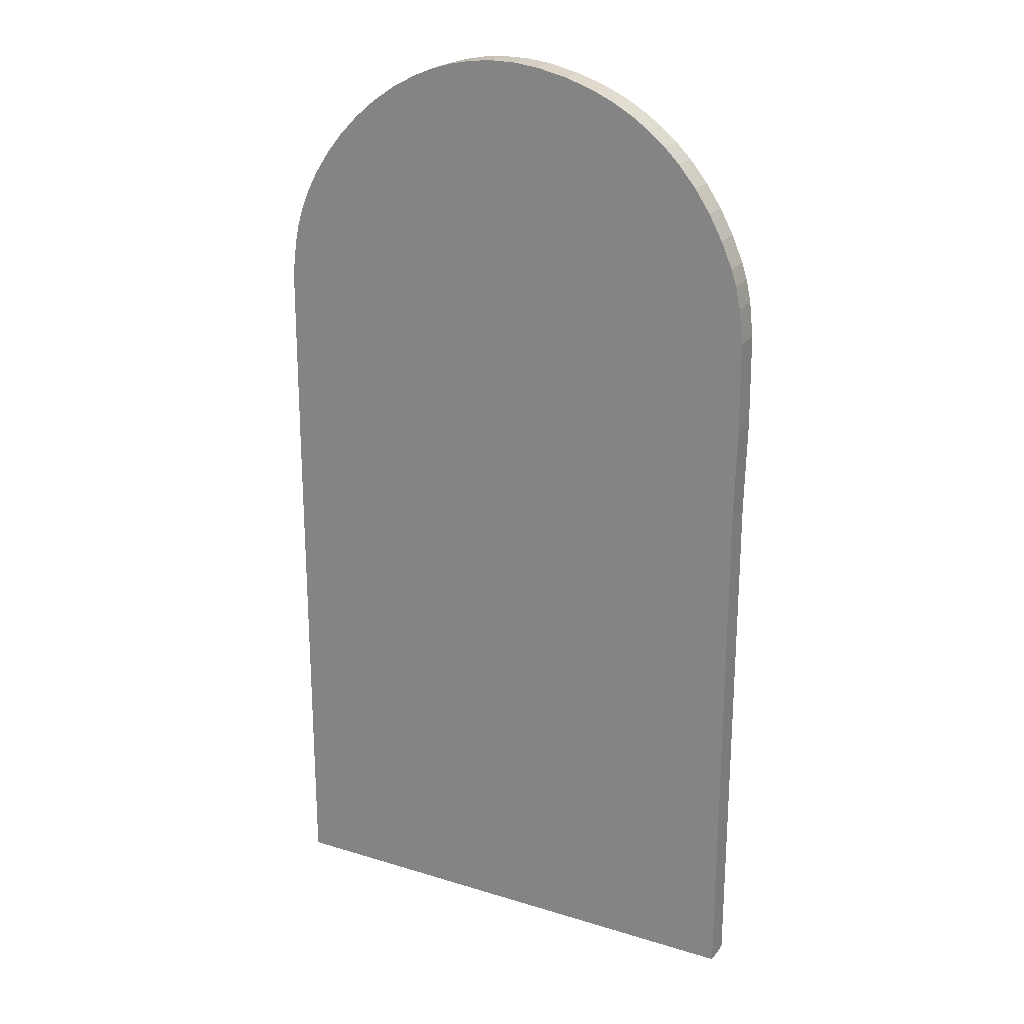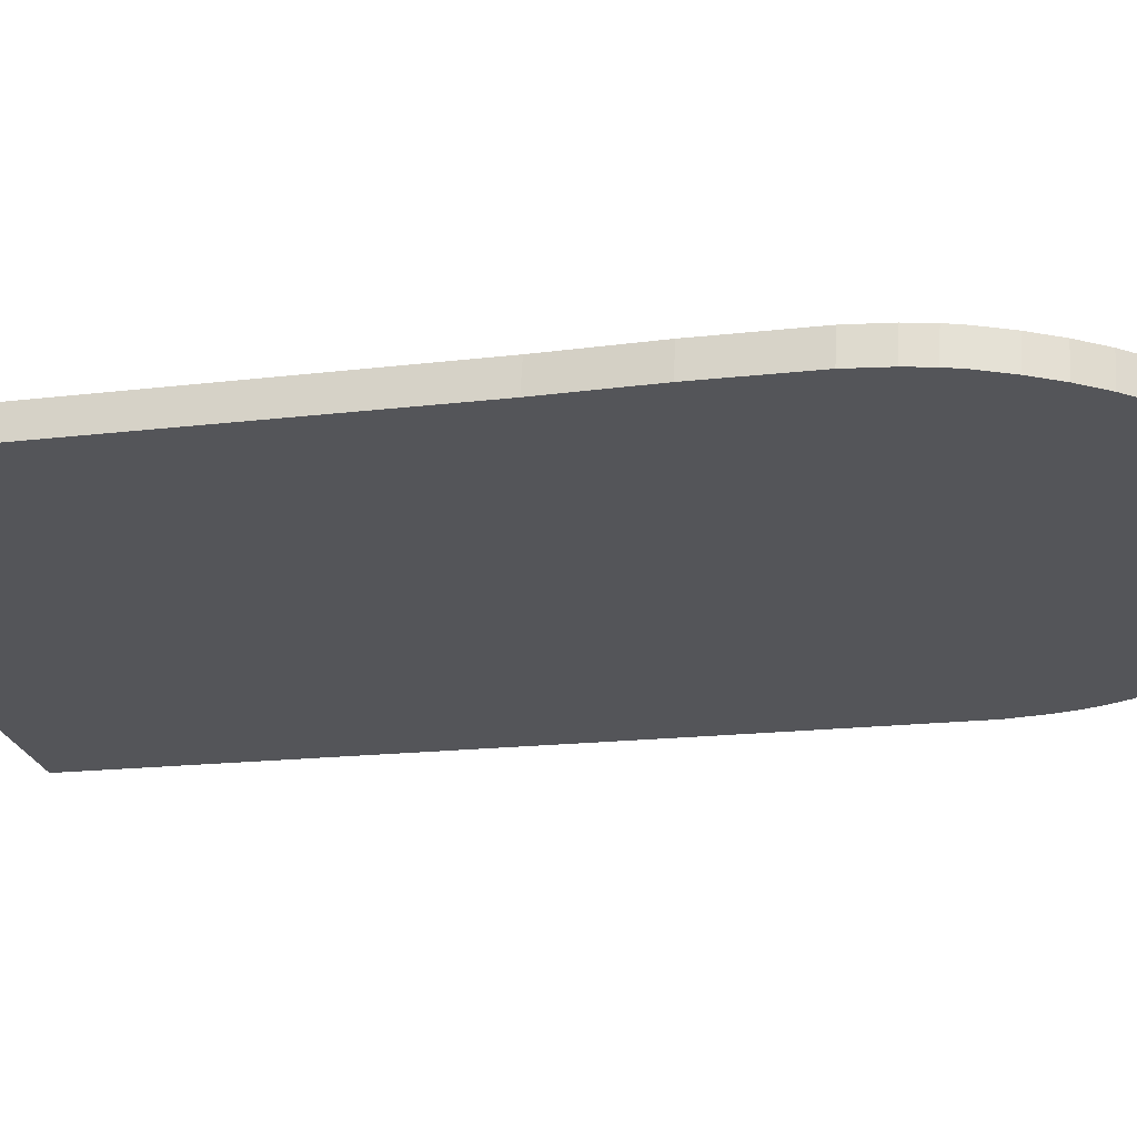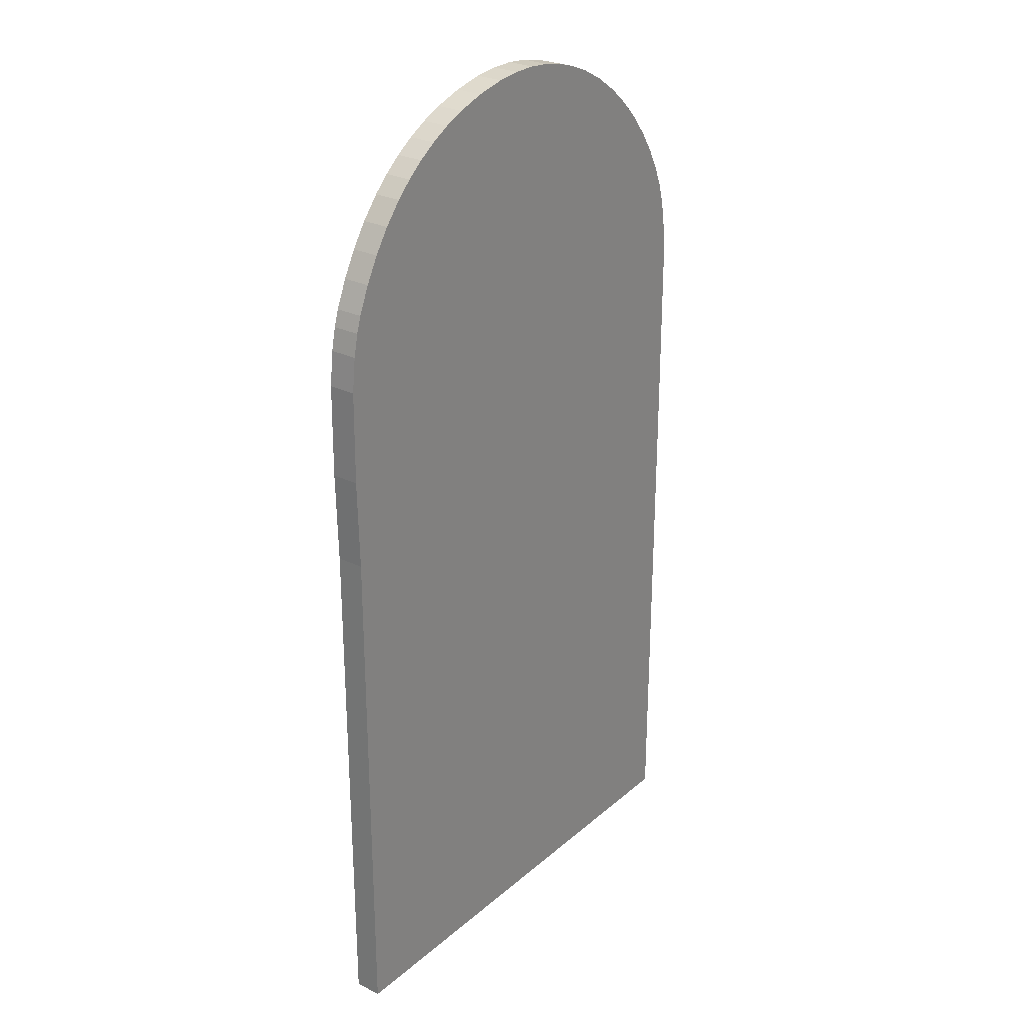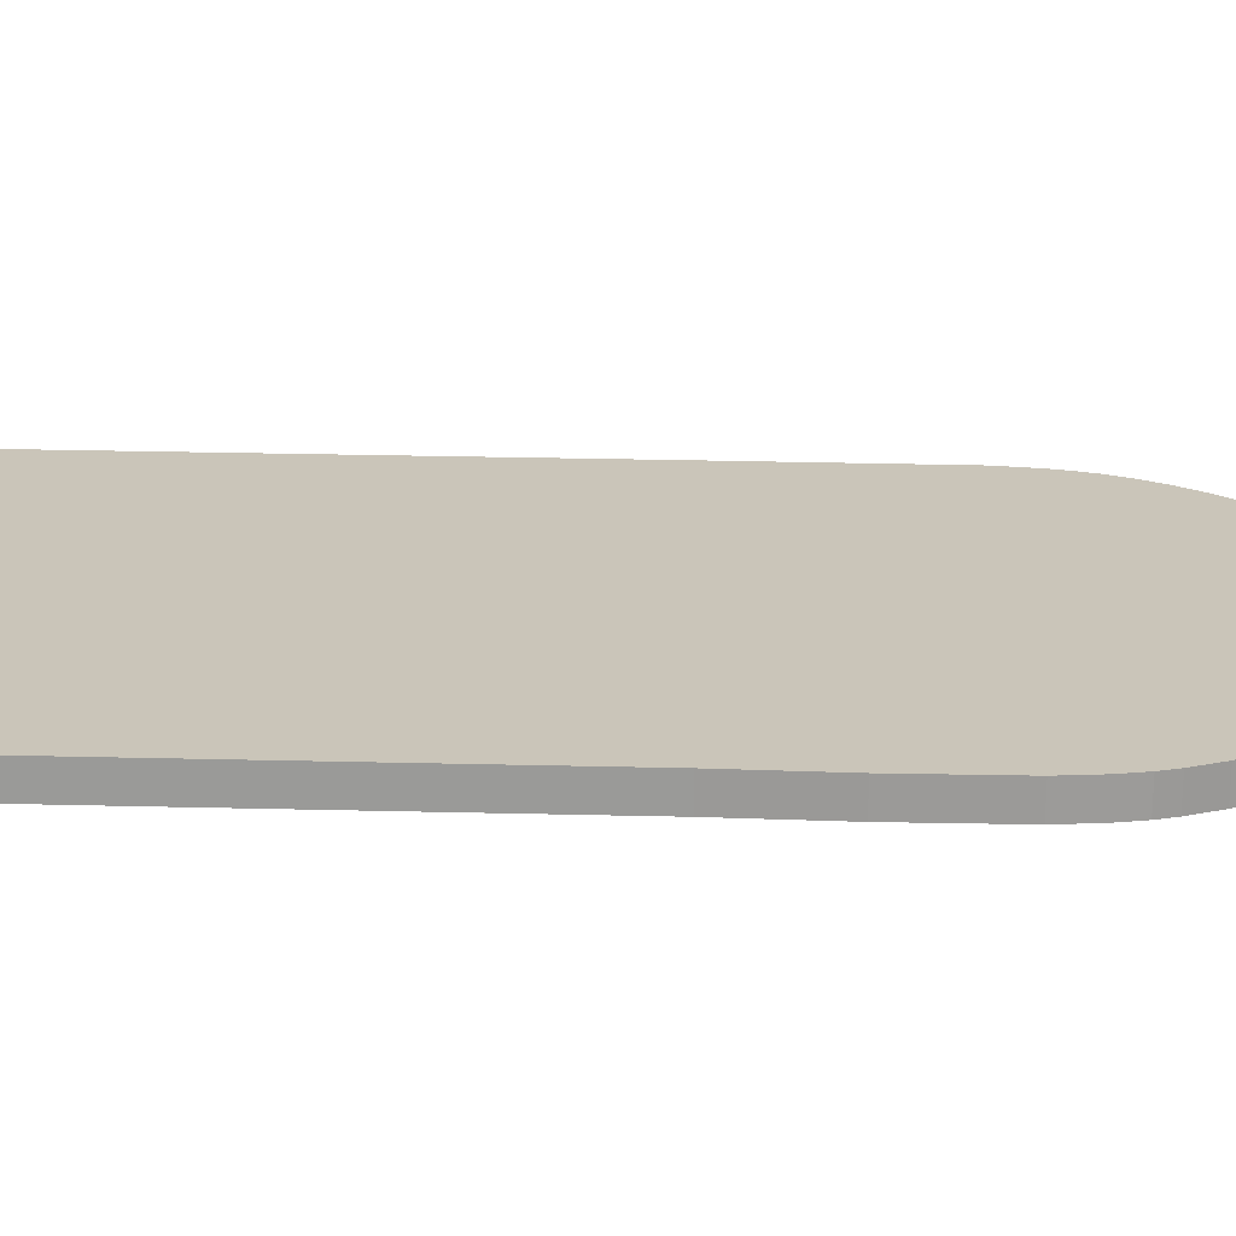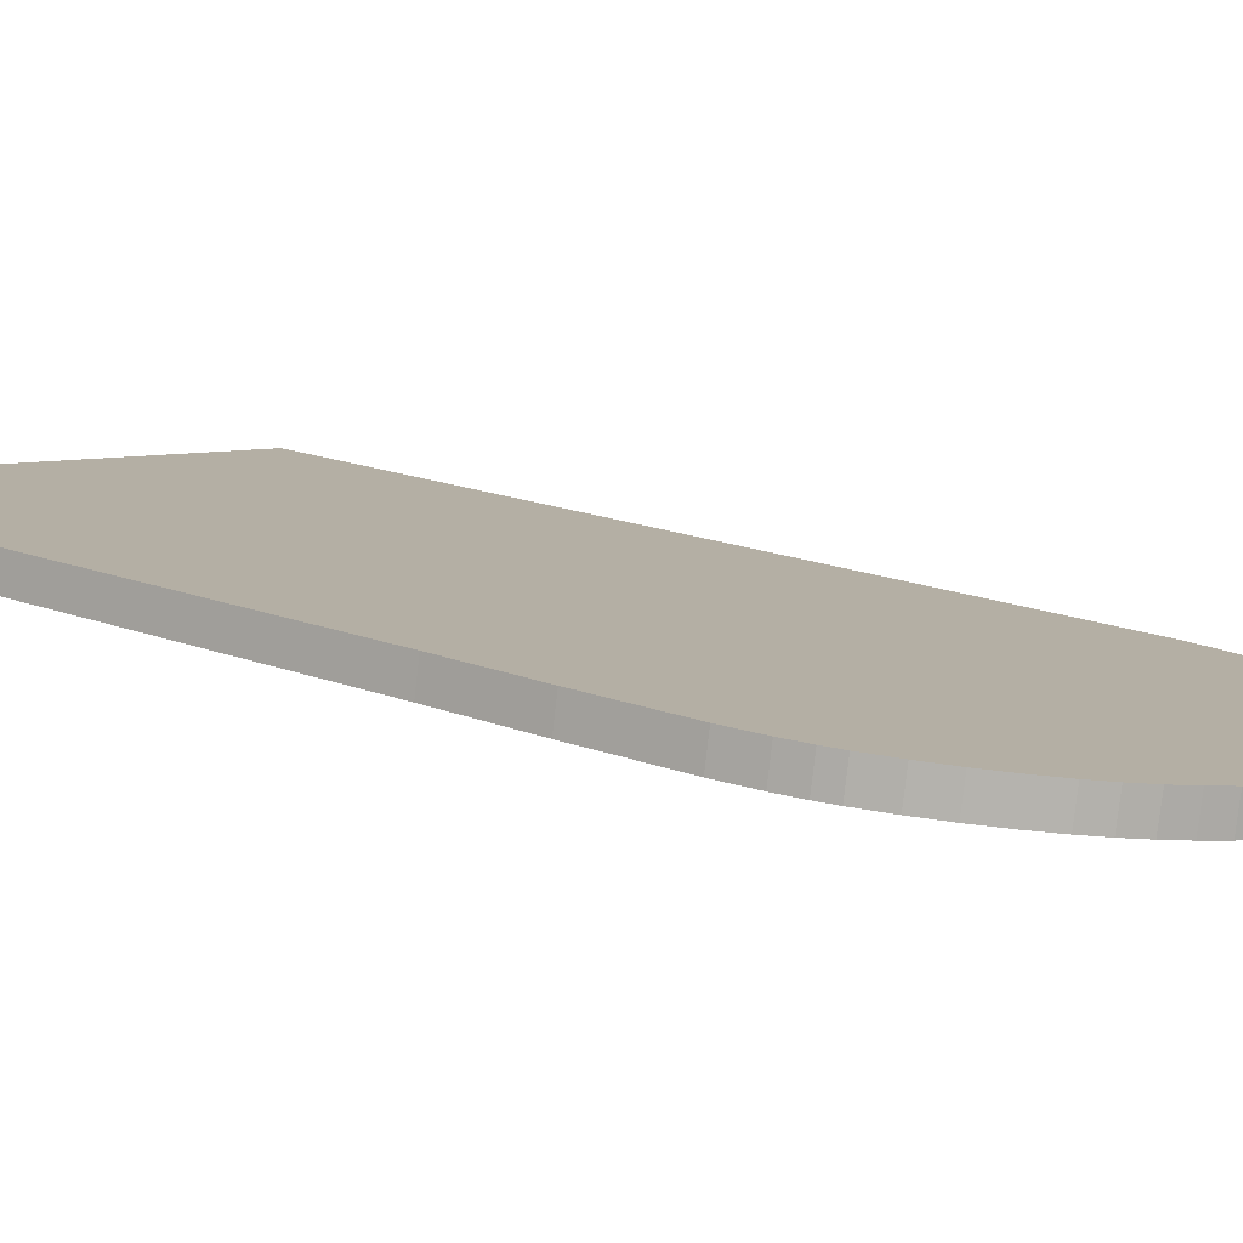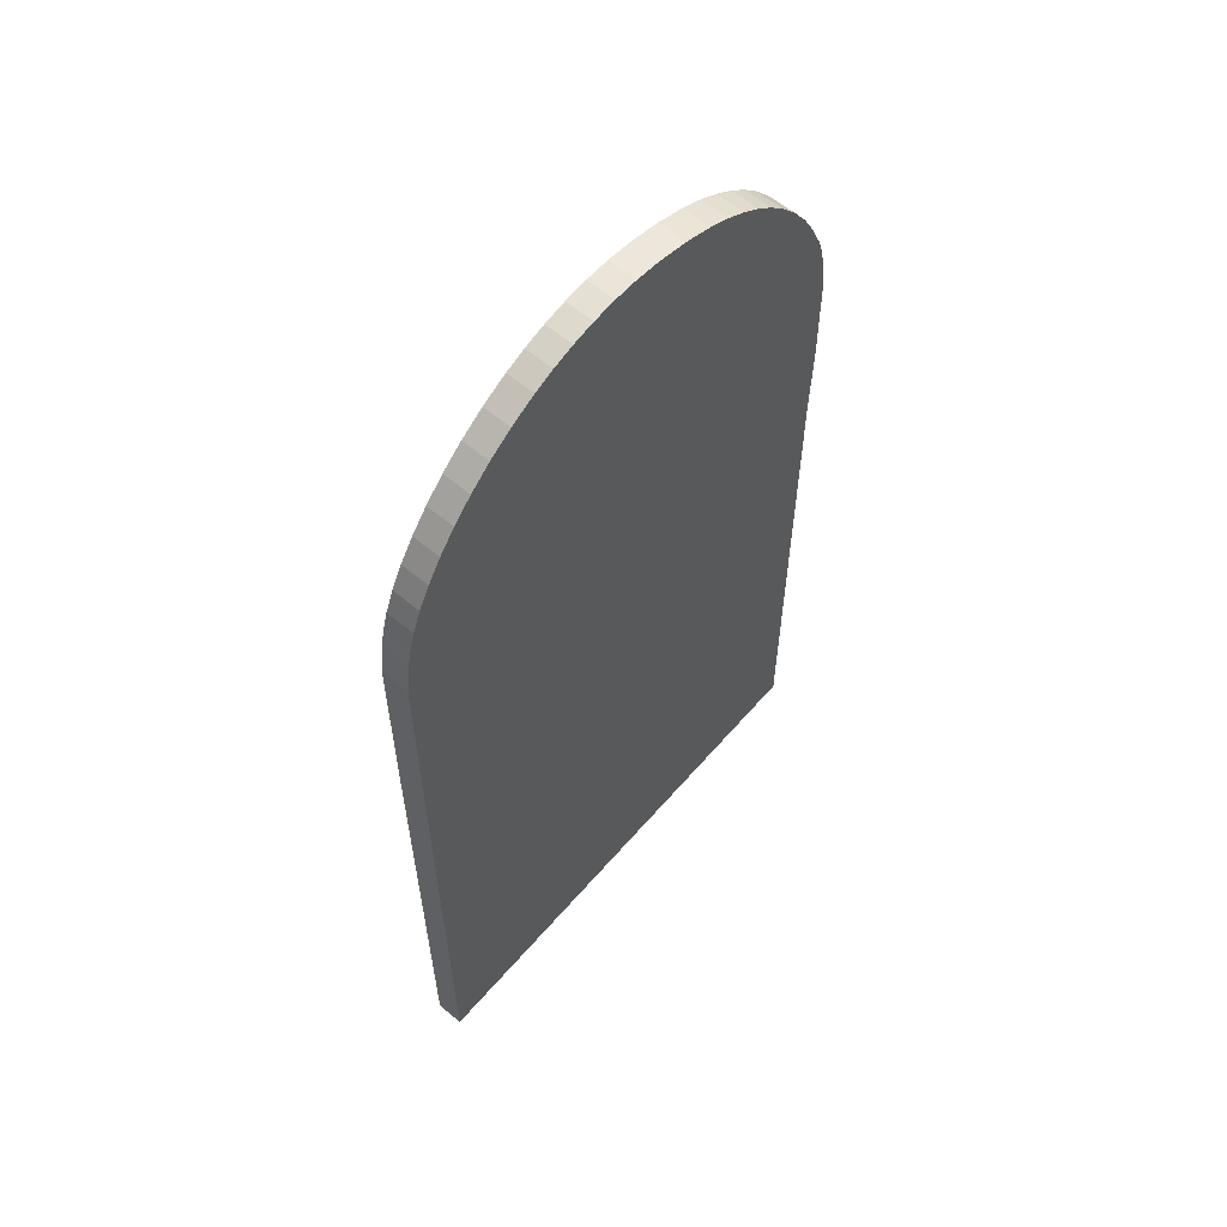
<metadata>
{"format":"obj","ext":"obj","renderer":"f3d","projection":"perspective","resolution":1024,"background":"white","views":[{"elev":22.6,"azim":16.4,"up":"+Y"},{"elev":-13.7,"azim":106.8,"up":"+Z"},{"elev":26.9,"azim":116.3,"up":"+Y"},{"elev":31.9,"azim":91.9,"up":"+Z"},{"elev":19.1,"azim":125.3,"up":"+Z"},{"elev":59.8,"azim":-60.8,"up":"+Y"}]}
</metadata>
<code>
g default
v 35.86 0.008206 0.6488
v -27.25 0.008206 -12.01
v -27.25 64.64 -12.01
v -27.16 89.15 -11.99
v -26.6 93.55 -11.88
v -26.11 95.86 -11.78
v -25.48 97.99 -11.65
v -24.38 100.7 -11.43
v -22.94 103.4 -11.15
v -21.18 106.1 -10.79
v -19.1 108.7 -10.38
v -16.74 111.2 -9.902
v -14.09 113.4 -9.372
v -11.19 115.5 -8.789
v -8.039 117.2 -8.157
v -5.525 118.2 -7.653
v -2.889 119 -7.124
v -0.1374 119.6 -6.572
v 2.723 119.8 -5.998
v 5.685 119.8 -5.404
v 8.742 119.4 -4.791
v 12.54 118.6 -4.03
v 16.04 117.4 -3.327
v 18.64 116.2 -2.807
v 21.05 114.8 -2.322
v 23.3 113.3 -1.872
v 25.37 111.5 -1.457
v 27.27 109.6 -1.076
v 29.41 107 -0.646
v 31.3 104.1 -0.267
v 32.94 101 0.06246
v 34.34 97.73 0.3438
v 34.97 95.75 0.4703
v 35.55 92.99 0.586
v 36.03 88.72 0.6818
v 36.14 77.23 0.7033
v 35.86 65.93 0.6488
v 36.54 0.008206 -2.731
v -26.57 0.008206 -15.39
v -26.57 64.64 -15.39
v -26.49 89.15 -15.37
v -25.92 93.55 -15.26
v -25.43 95.86 -15.16
v -24.8 97.99 -15.03
v -23.7 100.7 -14.81
v -22.26 103.4 -14.53
v -20.5 106.1 -14.17
v -18.43 108.7 -13.76
v -16.06 111.2 -13.28
v -13.42 113.4 -12.75
v -10.51 115.5 -12.17
v -7.361 117.2 -11.54
v -4.847 118.2 -11.03
v -2.211 119 -10.5
v 0.5405 119.6 -9.952
v 3.401 119.8 -9.378
v 6.363 119.8 -8.784
v 9.42 119.4 -8.171
v 13.21 118.6 -7.41
v 16.72 117.4 -6.707
v 19.31 116.2 -6.186
v 21.73 114.8 -5.701
v 23.97 113.3 -5.252
v 26.04 111.5 -4.836
v 27.94 109.6 -4.455
v 30.09 107 -4.026
v 31.98 104.1 -3.647
v 33.62 101 -3.317
v 35.02 97.73 -3.036
v 35.65 95.75 -2.909
v 36.23 92.99 -2.794
v 36.71 88.72 -2.698
v 36.81 77.23 -2.676
v 36.54 65.93 -2.731
v 35.86 0.008206 0.6488
v -27.25 0.008206 -12.01
v -27.25 64.64 -12.01
v -27.16 89.15 -11.99
v -26.6 93.55 -11.88
v -26.11 95.86 -11.78
v -25.48 97.99 -11.65
v -24.38 100.7 -11.43
v -22.94 103.4 -11.15
v -21.18 106.1 -10.79
v -19.1 108.7 -10.38
v -16.74 111.2 -9.902
v -14.09 113.4 -9.372
v -11.19 115.5 -8.789
v -8.039 117.2 -8.157
v -5.525 118.2 -7.653
v -2.889 119 -7.124
v -0.1374 119.6 -6.572
v 2.723 119.8 -5.998
v 5.685 119.8 -5.404
v 8.742 119.4 -4.791
v 12.54 118.6 -4.03
v 16.04 117.4 -3.327
v 18.64 116.2 -2.807
v 21.05 114.8 -2.322
v 23.3 113.3 -1.872
v 25.37 111.5 -1.457
v 27.27 109.6 -1.076
v 29.41 107 -0.646
v 31.3 104.1 -0.267
v 32.94 101 0.06246
v 34.34 97.73 0.3438
v 34.97 95.75 0.4703
v 35.55 92.99 0.586
v 36.03 88.72 0.6818
v 36.14 77.23 0.7033
v 35.86 65.93 0.6488
v 36.54 0.008206 -2.731
v -26.57 0.008206 -15.39
v -26.57 64.64 -15.39
v -26.49 89.15 -15.37
v -25.92 93.55 -15.26
v -25.43 95.86 -15.16
v -24.8 97.99 -15.03
v -23.7 100.7 -14.81
v -22.26 103.4 -14.53
v -20.5 106.1 -14.17
v -18.43 108.7 -13.76
v -16.06 111.2 -13.28
v -13.42 113.4 -12.75
v -10.51 115.5 -12.17
v -7.361 117.2 -11.54
v -4.847 118.2 -11.03
v -2.211 119 -10.5
v 0.5405 119.6 -9.952
v 3.401 119.8 -9.378
v 6.363 119.8 -8.784
v 9.42 119.4 -8.171
v 13.21 118.6 -7.41
v 16.72 117.4 -6.707
v 19.31 116.2 -6.186
v 21.73 114.8 -5.701
v 23.97 113.3 -5.252
v 26.04 111.5 -4.836
v 27.94 109.6 -4.455
v 30.09 107 -4.026
v 31.98 104.1 -3.647
v 33.62 101 -3.317
v 35.02 97.73 -3.036
v 35.65 95.75 -2.909
v 36.23 92.99 -2.794
v 36.71 88.72 -2.698
v 36.81 77.23 -2.676
v 36.54 65.93 -2.731
g door_10:Mesh
f 111 110 109 108 107 106 105 104 103 102 101 100 99 98 97 96 95 94 93 92 91 90 89 88 87 86 85 84 83 82 81 80 79 78 77 76 75
f 113 114 115 116 117 118 119 120 121 122 123 124 125 126 127 128 129 130 131 132 133 134 135 136 137 138 139 140 141 142 143 144 145 146 147 148 112
f 2 39 38 1
f 3 40 39 2
f 4 41 40 3
f 5 42 41 4
f 6 43 42 5
f 7 44 43 6
f 8 45 44 7
f 9 46 45 8
f 10 47 46 9
f 11 48 47 10
f 12 49 48 11
f 13 50 49 12
f 14 51 50 13
f 15 52 51 14
f 16 53 52 15
f 17 54 53 16
f 18 55 54 17
f 19 56 55 18
f 20 57 56 19
f 21 58 57 20
f 22 59 58 21
f 23 60 59 22
f 24 61 60 23
f 25 62 61 24
f 26 63 62 25
f 27 64 63 26
f 28 65 64 27
f 29 66 65 28
f 30 67 66 29
f 31 68 67 30
f 32 69 68 31
f 33 70 69 32
f 34 71 70 33
f 35 72 71 34
f 36 73 72 35
f 37 74 73 36
f 1 38 74 37

</code>
